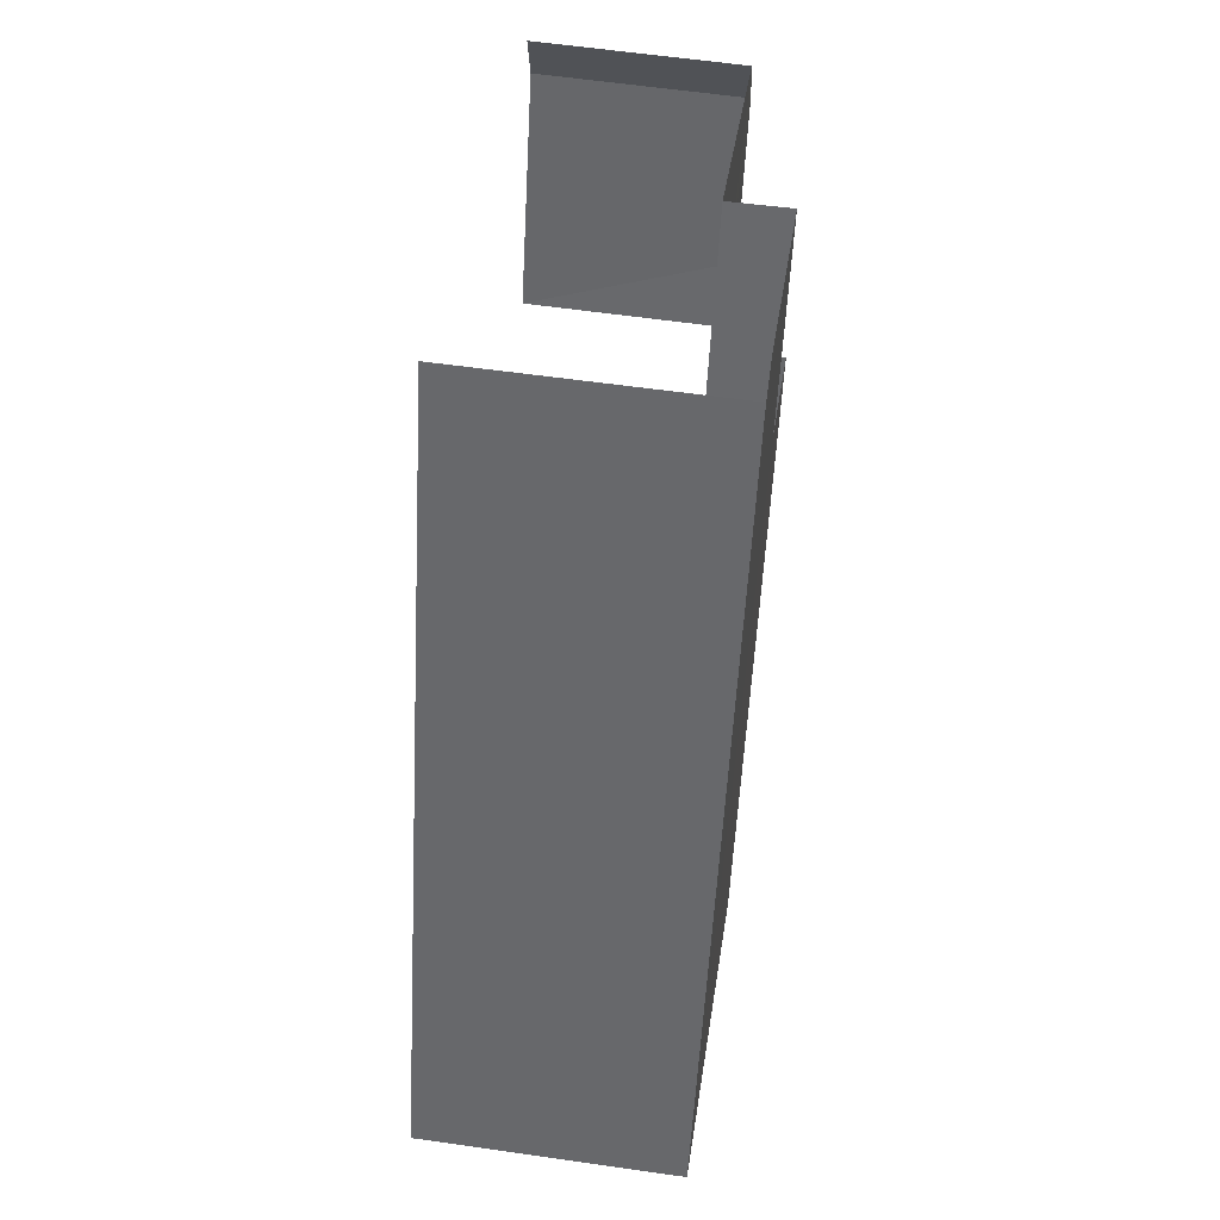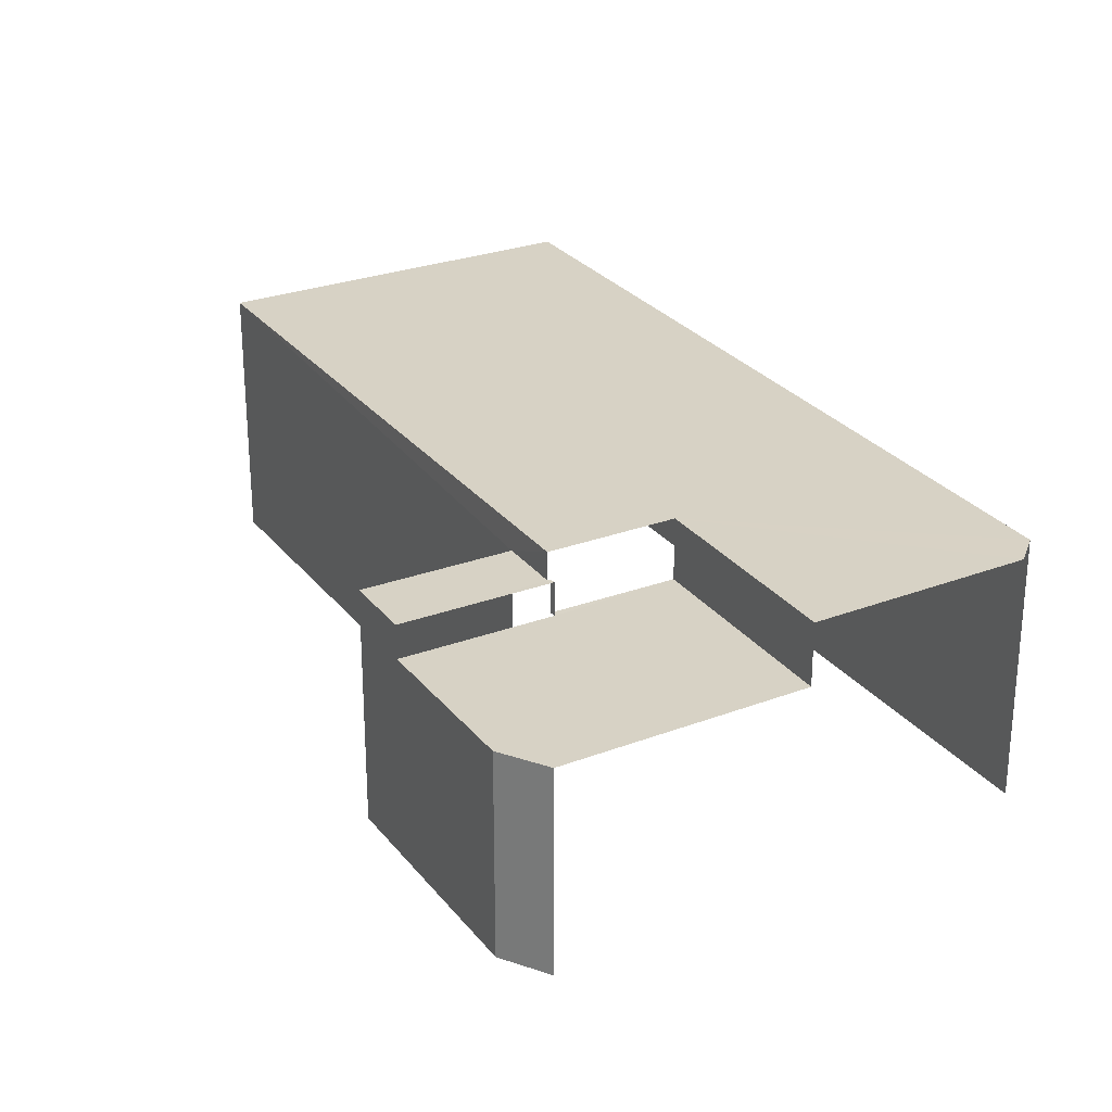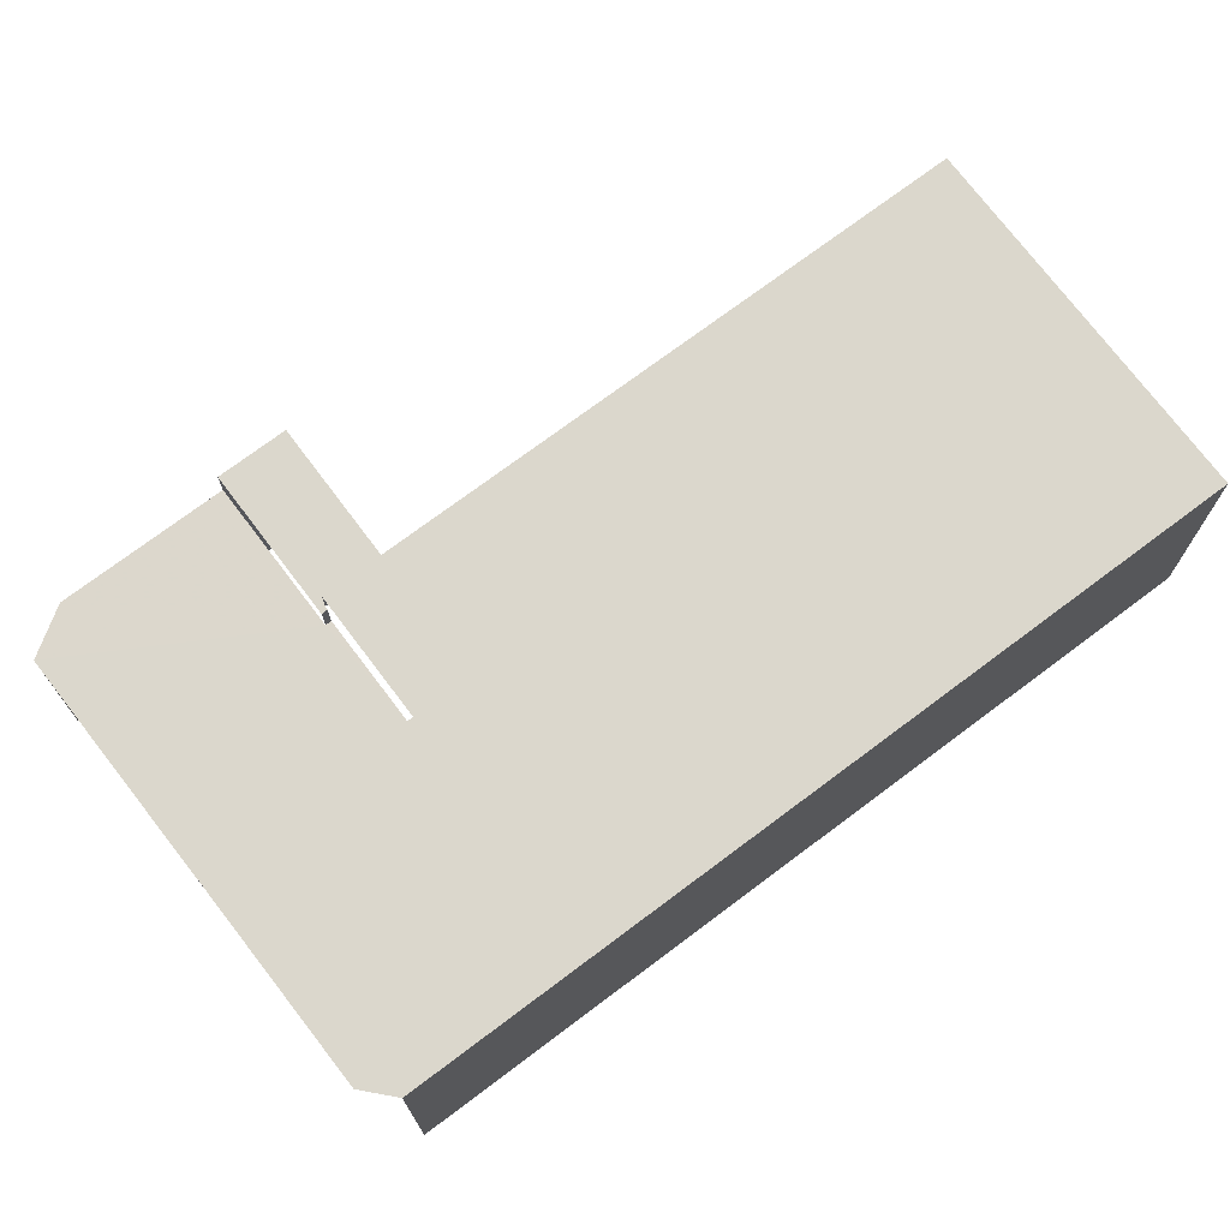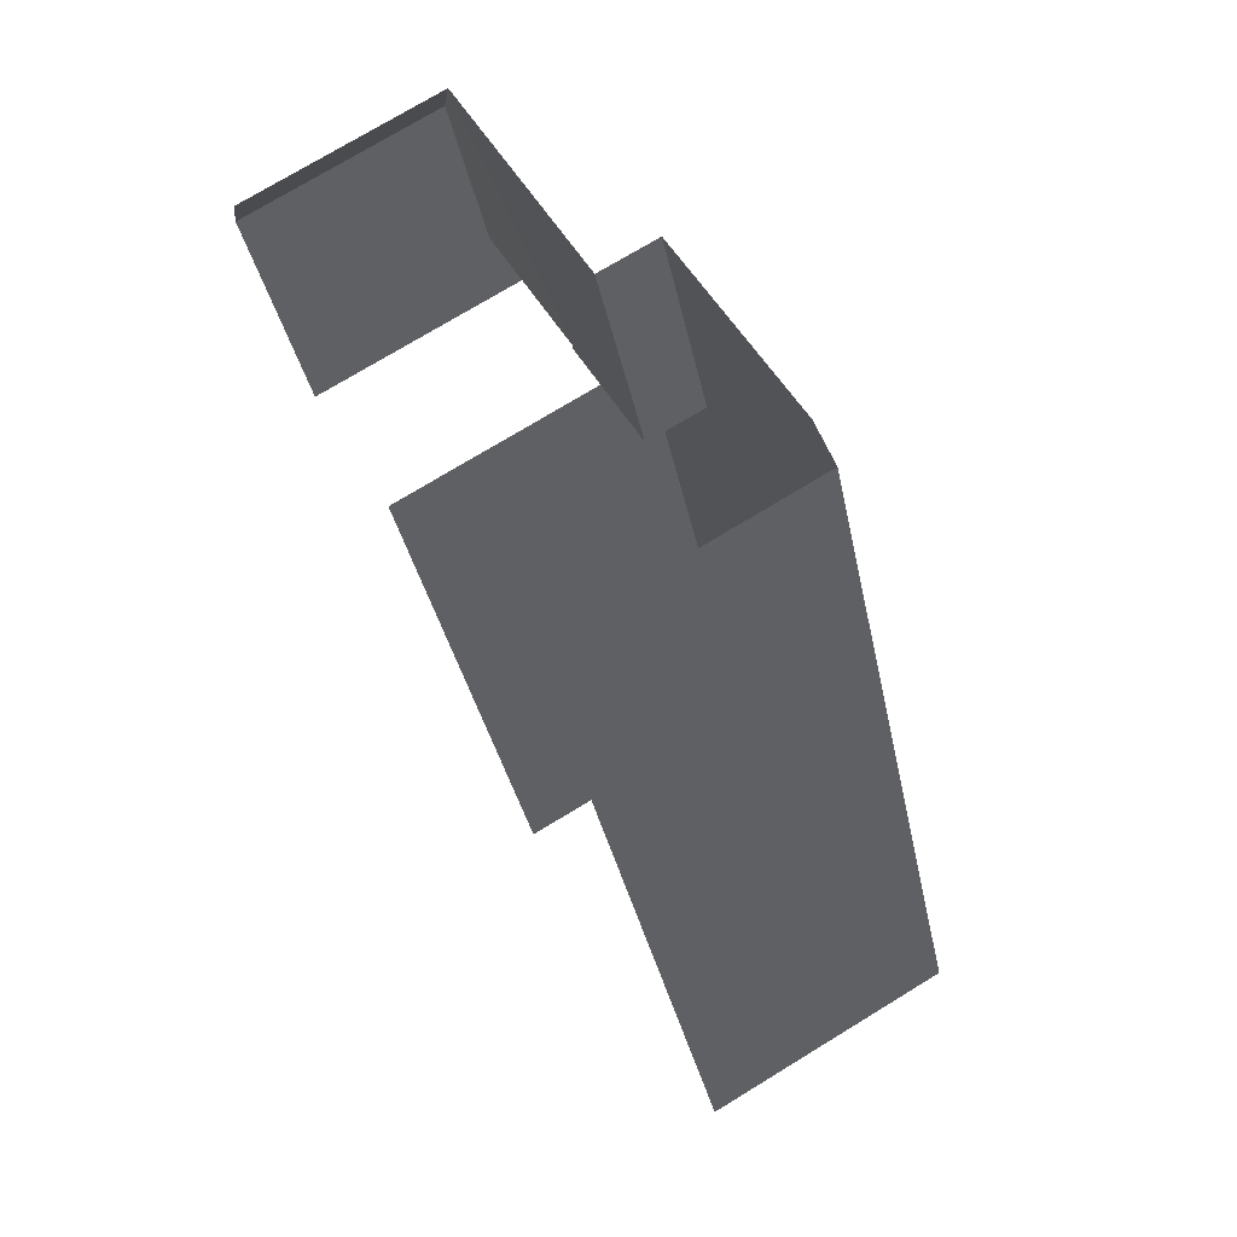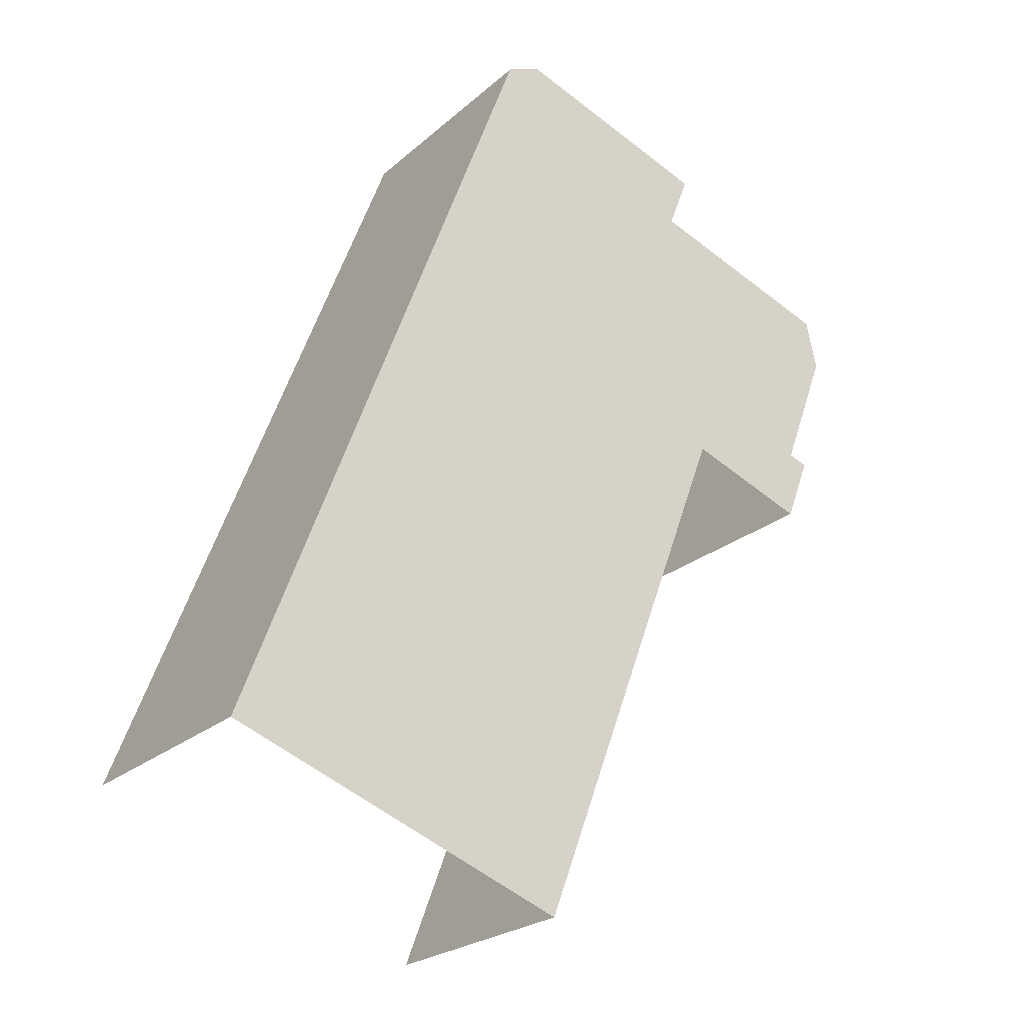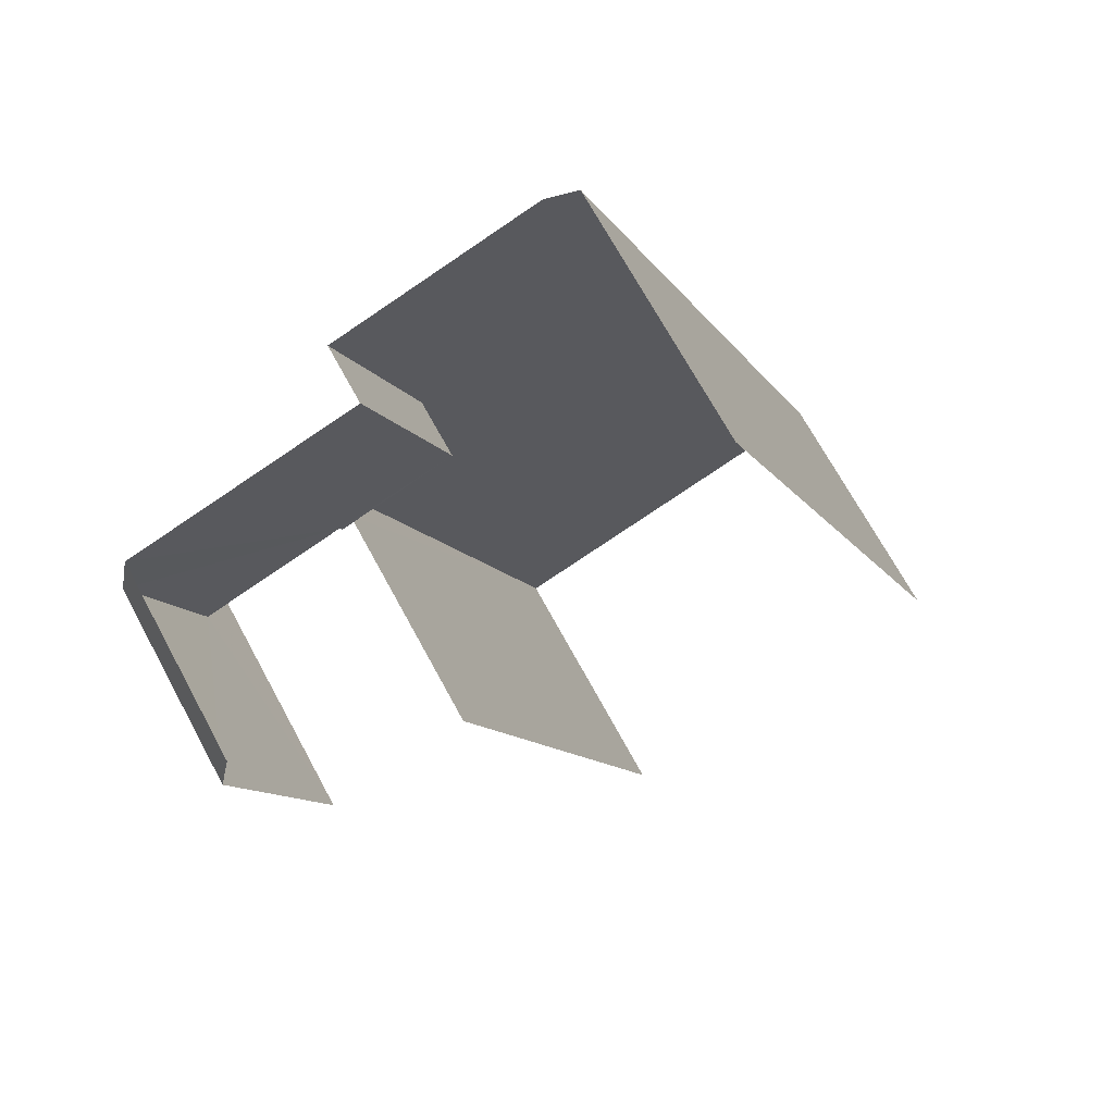
<metadata>
{"format":"obj","ext":"obj","renderer":"f3d","projection":"perspective","resolution":1024,"background":"white","views":[{"elev":57.3,"azim":-81.6,"up":"+Y"},{"elev":27.4,"azim":129.7,"up":"+Z"},{"elev":73.1,"azim":-147.6,"up":"+Z"},{"elev":74.5,"azim":-121.4,"up":"+Y"},{"elev":-23.3,"azim":-34.9,"up":"+Y"},{"elev":69.7,"azim":151.5,"up":"+Y"}]}
</metadata>
<code>
v -2.235e+05 -1.28e+05 15.59
v -2.236e+05 -1.28e+05 15.59
v -2.235e+05 -1.28e+05 15.59
v -2.235e+05 -1.279e+05 15.59
v -2.235e+05 -1.279e+05 15.59
v -2.235e+05 -1.28e+05 15.59
v -2.235e+05 -1.279e+05 15.59
v -2.235e+05 -1.279e+05 15.59
v -2.235e+05 -1.28e+05 21.39
v -2.235e+05 -1.28e+05 21.39
v -2.235e+05 -1.28e+05 21.39
v -2.235e+05 -1.279e+05 21.39
v -2.235e+05 -1.279e+05 21.39
v -2.235e+05 -1.28e+05 21.39
v -2.235e+05 -1.279e+05 21.39
v -2.235e+05 -1.28e+05 23.14
v -2.235e+05 -1.28e+05 23.14
v -2.236e+05 -1.28e+05 23.14
v -2.235e+05 -1.279e+05 23.14
v -2.235e+05 -1.28e+05 23.14
v -2.235e+05 -1.279e+05 23.14
v -2.235e+05 -1.279e+05 23.14
v -2.235e+05 -1.28e+05 22.34
v -2.235e+05 -1.28e+05 22.34
v -2.235e+05 -1.28e+05 22.34
v -2.235e+05 -1.28e+05 22.34
v -2.235e+05 -1.28e+05 22.34
v -2.235e+05 -1.28e+05 22.34
f 1 2 3
f 2 4 3
f 5 6 3
f 3 4 7
f 8 5 3
f 8 3 7
f 3 6 24
f 23 3 24
f 10 27 26
f 14 10 26
f 20 25 28
f 20 28 17
f 28 11 17
f 28 9 11
f 18 2 1
f 16 18 1
f 13 8 12
f 22 12 21
f 21 12 7
f 12 8 7
f 21 7 4
f 19 21 4
f 9 10 11
f 11 10 12
f 12 10 13
f 10 14 15
f 13 10 15
f 16 17 18
f 18 17 19
f 16 20 17
f 19 17 21
f 21 17 22
f 23 24 25
f 24 26 25
f 25 27 28
f 25 26 27
f 13 5 8
f 13 15 5
f 18 4 2
f 18 19 4
f 5 14 6
f 6 14 24
f 5 15 14
f 24 14 26
f 23 16 1
f 1 3 23
f 20 16 23
f 25 20 23
f 10 28 27
f 10 9 28
f 11 22 17
f 11 12 22

</code>
